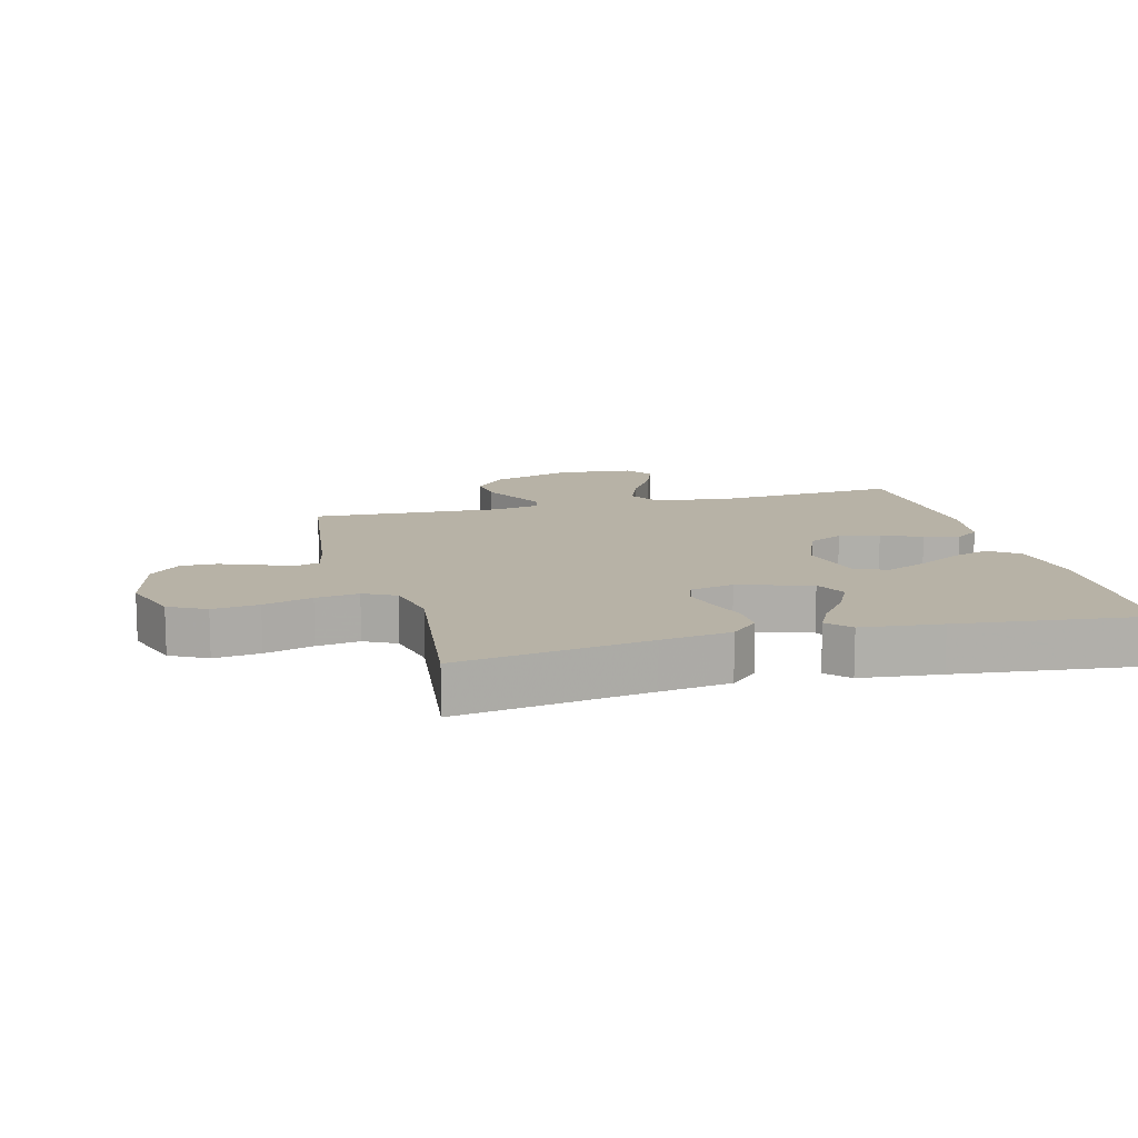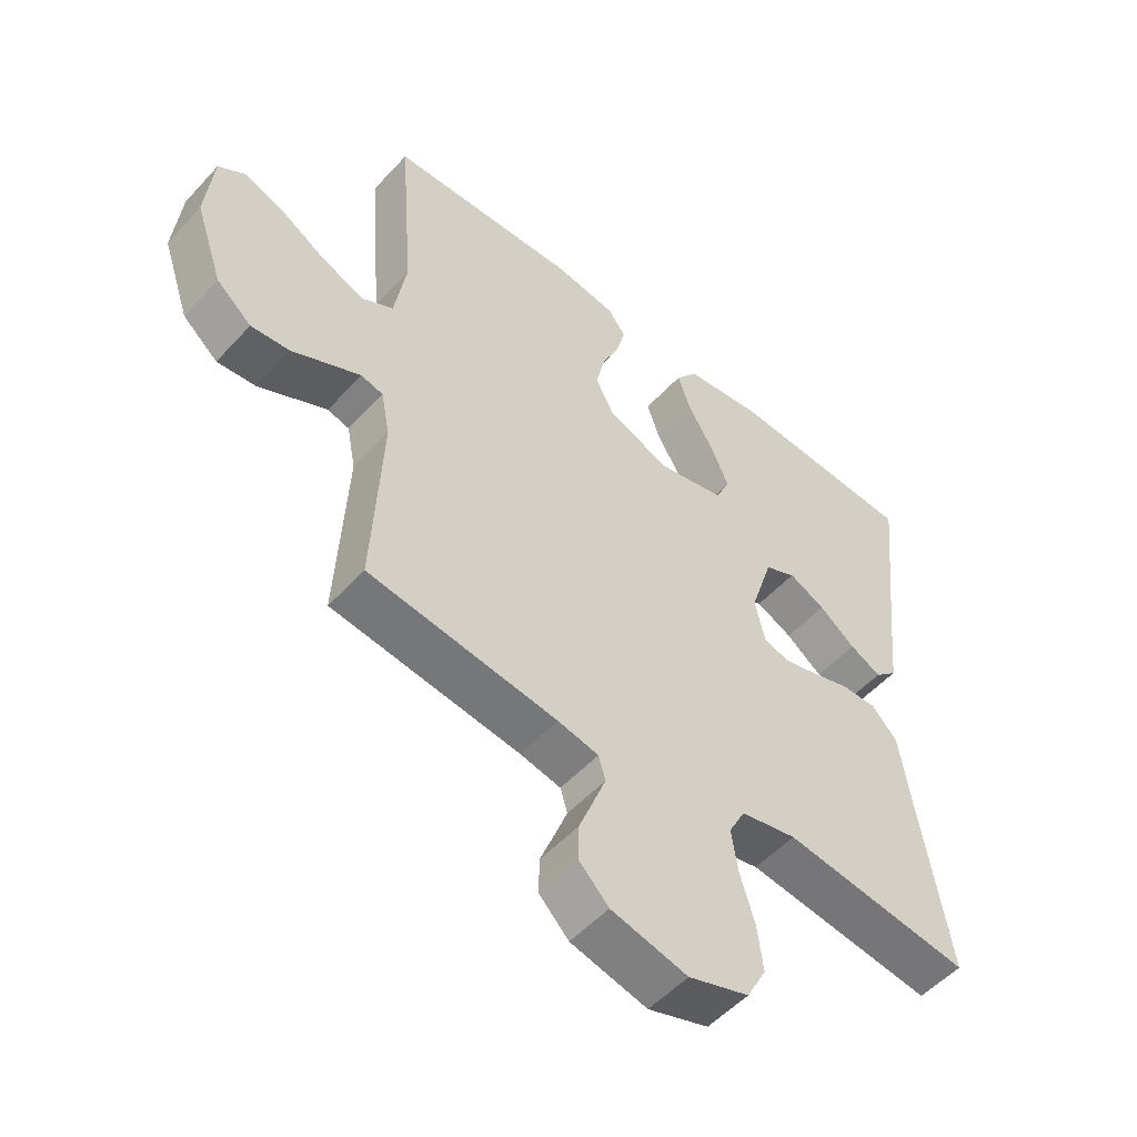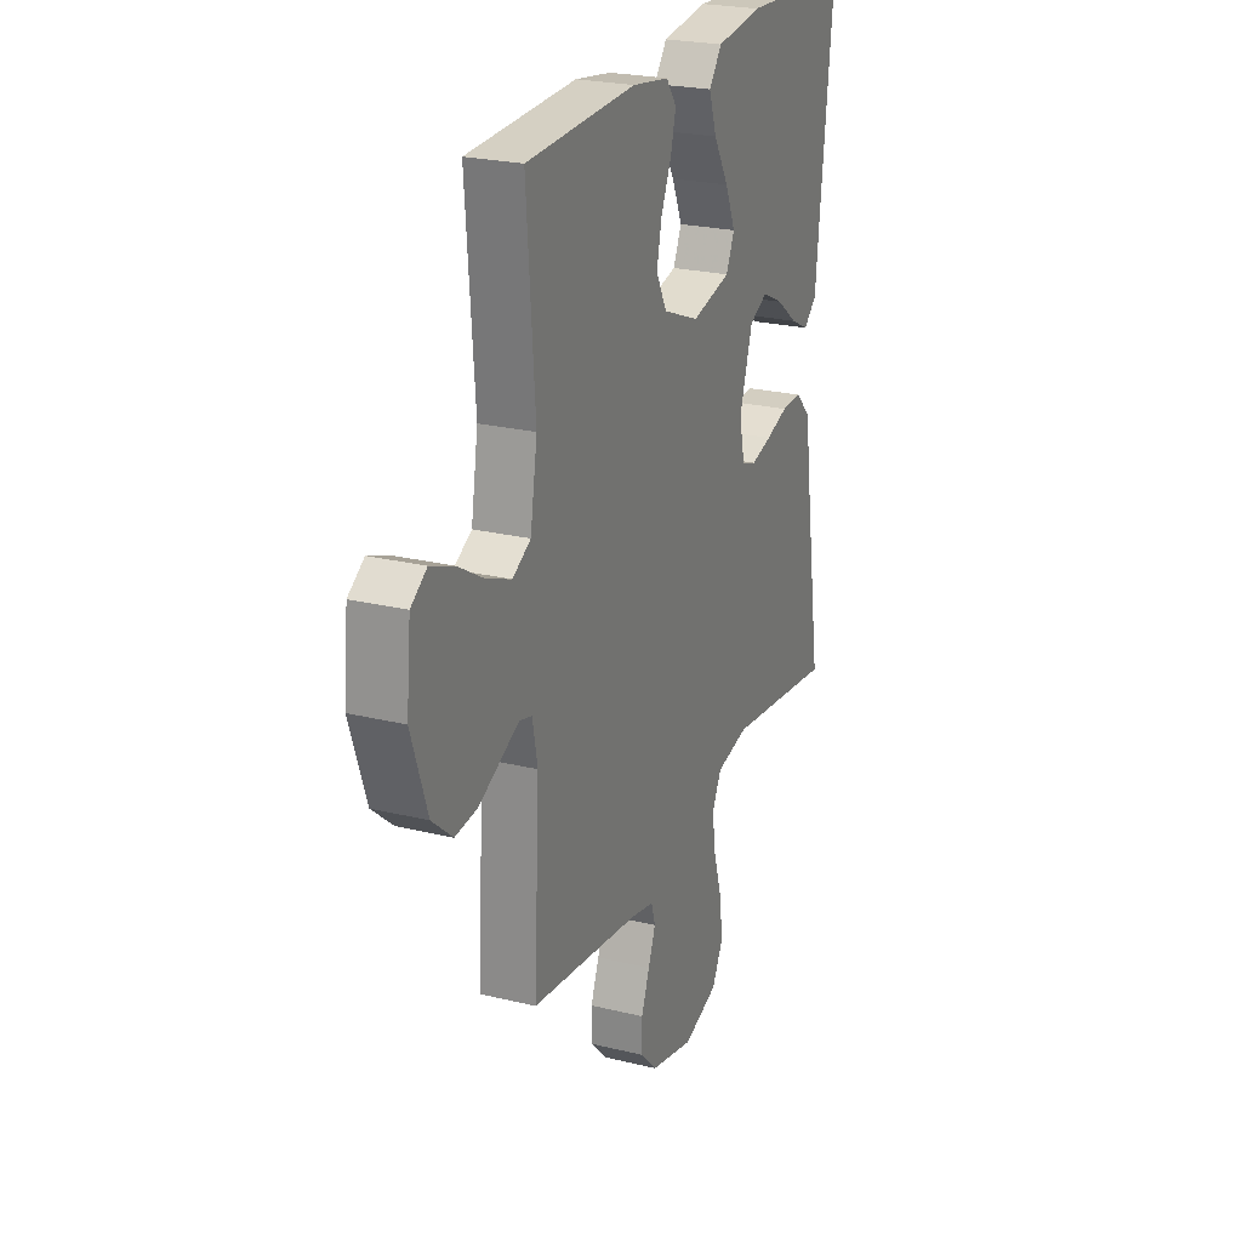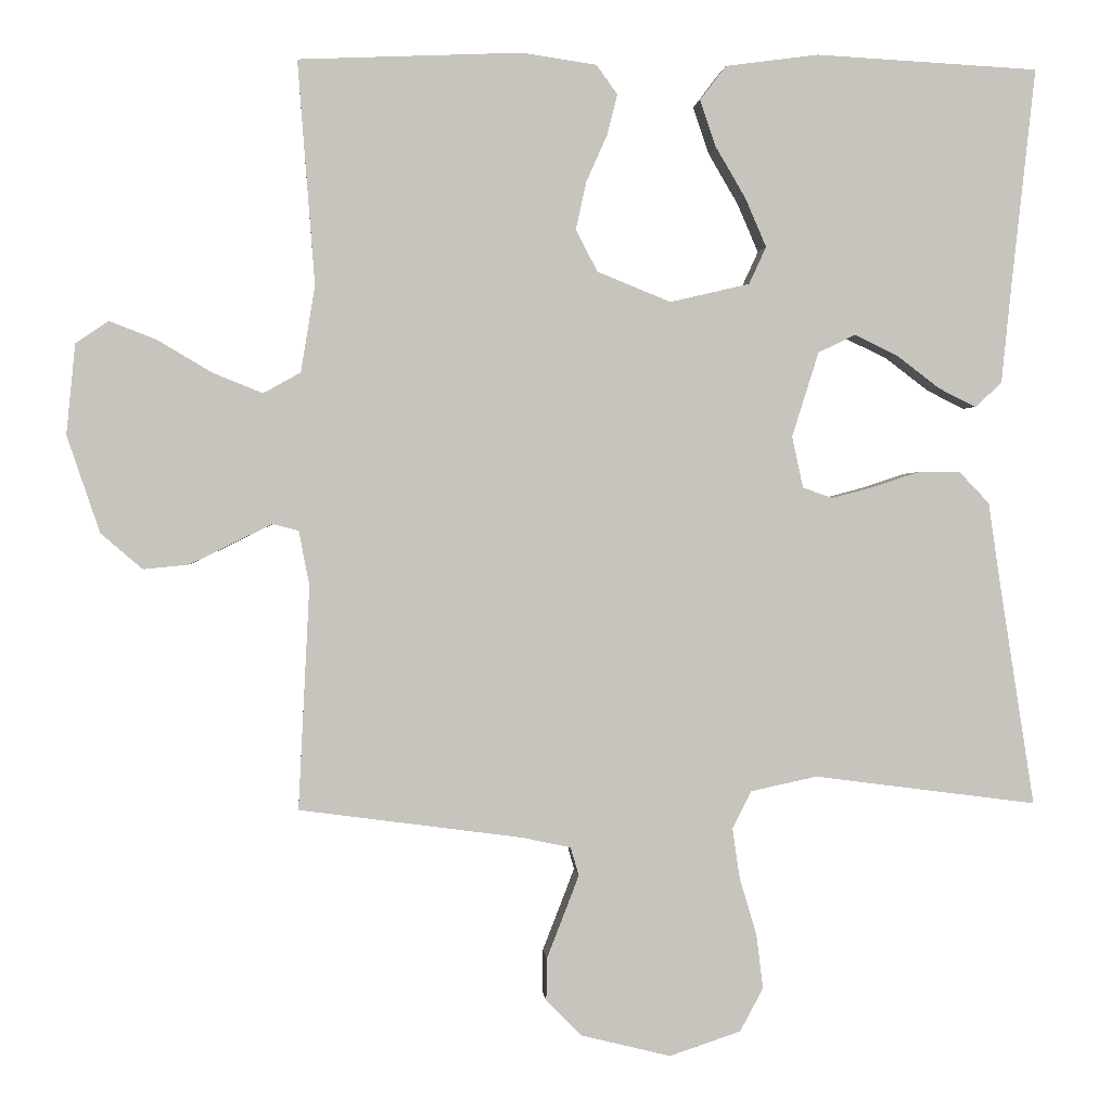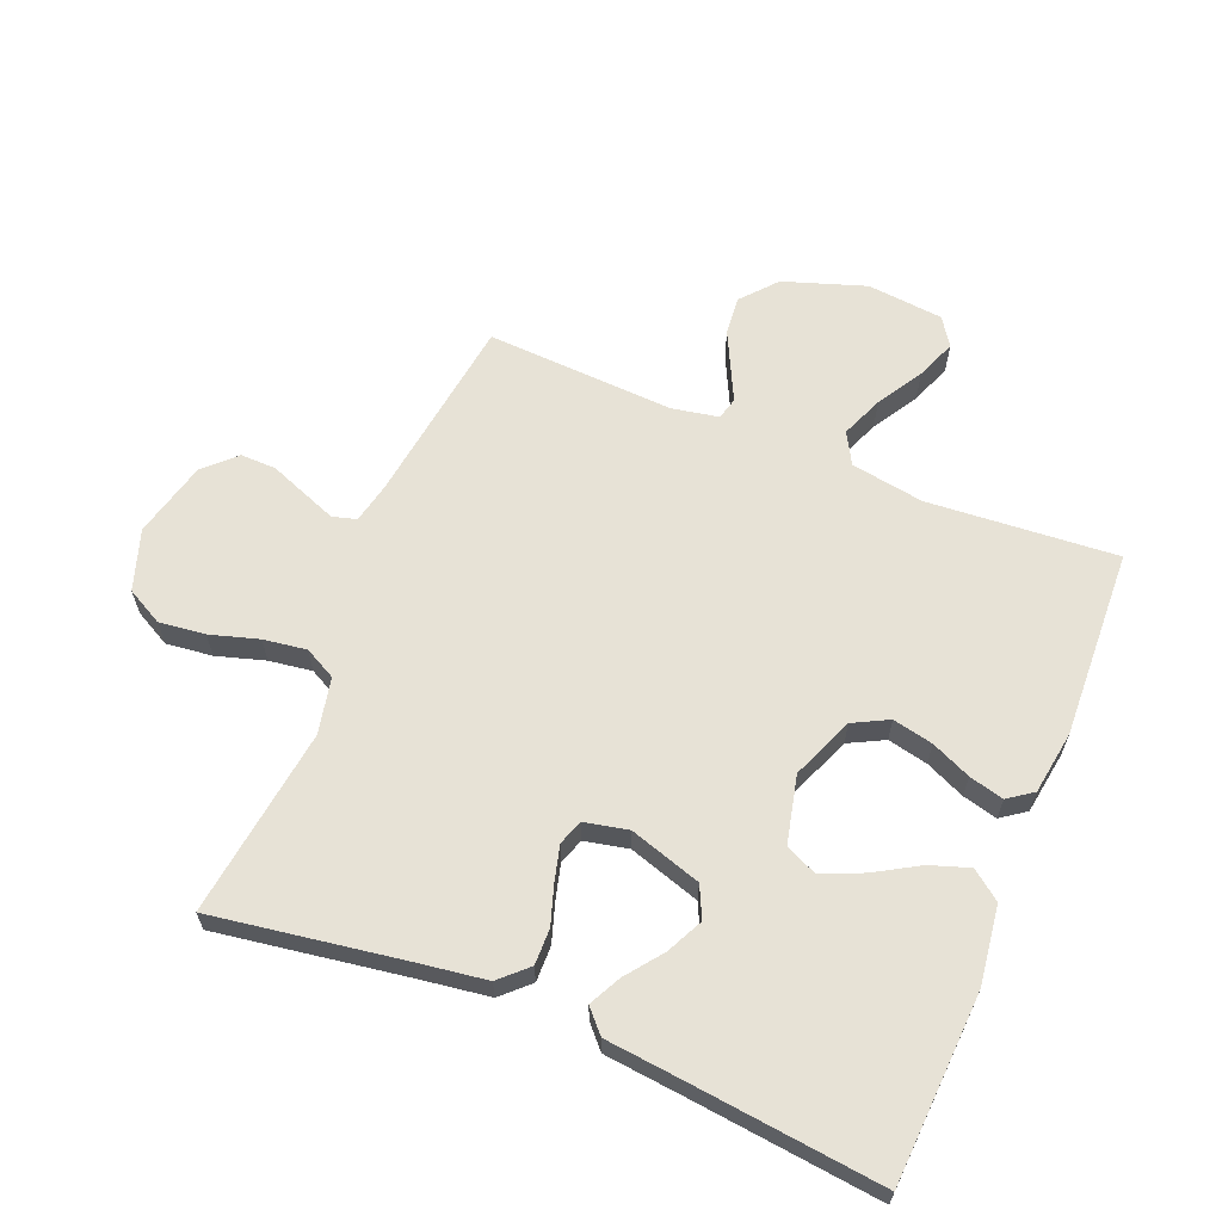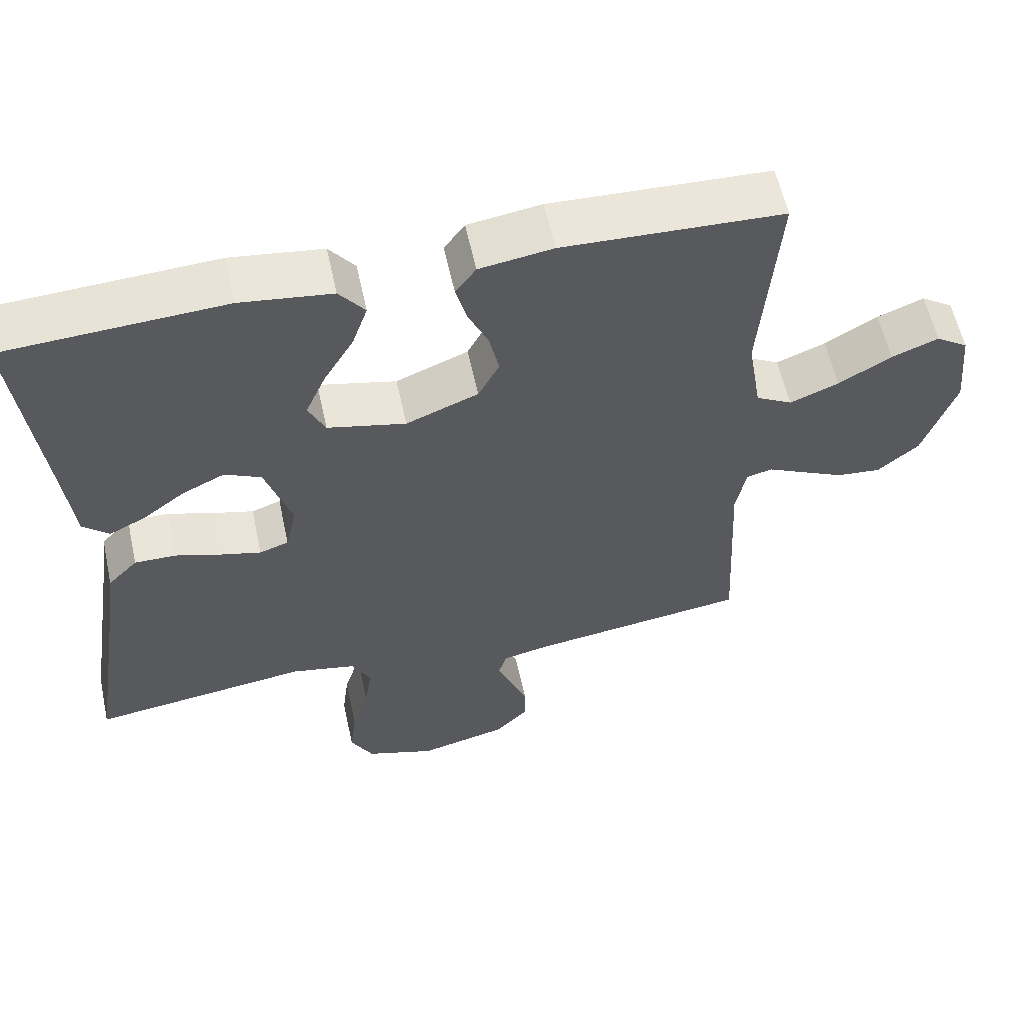
<metadata>
{"format":"obj","ext":"obj","renderer":"f3d","projection":"perspective","resolution":1024,"background":"white","views":[{"elev":12.3,"azim":-104.8,"up":"+Y"},{"elev":-52.8,"azim":138.9,"up":"+Z"},{"elev":24.0,"azim":112.2,"up":"+Z"},{"elev":0.9,"azim":175.2,"up":"+Z"},{"elev":63.0,"azim":-67.7,"up":"+Y"},{"elev":59.1,"azim":-12.3,"up":"+Z"}]}
</metadata>
<code>
v 0.5 0.07 -0.5
v 0.2 0.07 -0.54
v 0.135 0.07 -0.554
v 0.124 0.07 -0.592
v 0.144 0.07 -0.644
v 0.167 0.07 -0.703
v 0.168 0.07 -0.76
v 0.121 0.07 -0.808
v 0 0.07 -0.838
v -0.096 0.07 -0.806
v -0.127 0.07 -0.748
v -0.118 0.07 -0.675
v -0.095 0.07 -0.598
v -0.085 0.07 -0.53
v -0.111 0.07 -0.48
v -0.2 0.07 -0.461
v -0.5 0.07 -0.5
v -0.453 0.07 -0.2
v -0.437 0.07 -0.09
v -0.396 0.07 -0.047
v -0.339 0.07 -0.048
v -0.278 0.07 -0.068
v -0.221 0.07 -0.083
v -0.181 0.07 -0.069
v -0.166 0.07 0
v -0.202 0.07 0.114
v -0.252 0.07 0.138
v -0.31 0.07 0.11
v -0.368 0.07 0.066
v -0.418 0.07 0.041
v -0.454 0.07 0.074
v -0.467 0.07 0.2
v -0.5 0.07 0.5
v -0.2 0.07 0.516
v -0.075 0.07 0.499
v -0.04 0.07 0.453
v -0.061 0.07 0.391
v -0.102 0.07 0.321
v -0.13 0.07 0.256
v -0.107 0.07 0.206
v 0 0.07 0.181
v 0.099 0.07 0.221
v 0.128 0.07 0.277
v 0.114 0.07 0.341
v 0.086 0.07 0.404
v 0.072 0.07 0.459
v 0.1 0.07 0.498
v 0.2 0.07 0.513
v 0.5 0.07 0.5
v 0.477 0.07 0.2
v 0.496 0.07 0.084
v 0.546 0.07 0.056
v 0.613 0.07 0.083
v 0.685 0.07 0.126
v 0.749 0.07 0.151
v 0.793 0.07 0.121
v 0.805 0.07 0
v 0.761 0.07 -0.13
v 0.705 0.07 -0.178
v 0.644 0.07 -0.172
v 0.585 0.07 -0.143
v 0.534 0.07 -0.118
v 0.499 0.07 -0.127
v 0.485 0.07 -0.2
v 0.5 0 -0.5
v 0.2 0 -0.54
v 0.135 0 -0.554
v 0.124 0 -0.592
v 0.144 0 -0.644
v 0.167 0 -0.703
v 0.168 0 -0.76
v 0.121 0 -0.808
v 0 0 -0.838
v -0.096 0 -0.806
v -0.127 0 -0.748
v -0.118 0 -0.675
v -0.095 0 -0.598
v -0.085 0 -0.53
v -0.111 0 -0.48
v -0.2 0 -0.461
v -0.5 0 -0.5
v -0.453 0 -0.2
v -0.437 0 -0.09
v -0.396 0 -0.047
v -0.339 0 -0.048
v -0.278 0 -0.068
v -0.221 0 -0.083
v -0.181 0 -0.069
v -0.166 0 0
v -0.202 0 0.114
v -0.252 0 0.138
v -0.31 0 0.11
v -0.368 0 0.066
v -0.418 0 0.041
v -0.454 0 0.074
v -0.467 0 0.2
v -0.5 0 0.5
v -0.2 0 0.516
v -0.075 0 0.499
v -0.04 0 0.453
v -0.061 0 0.391
v -0.102 0 0.321
v -0.13 0 0.256
v -0.107 0 0.206
v 0 0 0.181
v 0.099 0 0.221
v 0.128 0 0.277
v 0.114 0 0.341
v 0.086 0 0.404
v 0.072 0 0.459
v 0.1 0 0.498
v 0.2 0 0.513
v 0.5 0 0.5
v 0.477 0 0.2
v 0.496 0 0.084
v 0.546 0 0.056
v 0.613 0 0.083
v 0.685 0 0.126
v 0.749 0 0.151
v 0.793 0 0.121
v 0.805 0 0
v 0.761 0 -0.13
v 0.705 0 -0.178
v 0.644 0 -0.172
v 0.585 0 -0.143
v 0.534 0 -0.118
v 0.499 0 -0.127
v 0.485 0 -0.2
f 58 59 60 61
f 58 61 62
f 57 58 62
f 56 57 62 63
f 53 54 55 56
f 52 53 56 63
f 47 48 49 50
f 47 50 51
f 44 45 46 47
f 43 44 47 51
f 42 43 51 52
f 35 36 37 38
f 35 38 39
f 32 33 34 35
f 32 35 39
f 31 32 39 40
f 28 29 30 31
f 27 28 31
f 19 20 21 22
f 18 19 22 23
f 16 17 18 23
f 15 16 23 24
f 10 11 12 13
f 10 13 14
f 9 10 14
f 8 9 14
f 5 6 7 8
f 4 5 8 14
f 3 4 14 15
f 64 1 2
f 63 64 2 3
f 41 42 52 63
f 27 31 40
f 26 27 40 41
f 25 26 41 63
f 24 25 63
f 3 15 24 63
f 125 124 123 122
f 126 125 122
f 126 122 121
f 127 126 121 120
f 120 119 118 117
f 127 120 117 116
f 114 113 112 111
f 115 114 111
f 111 110 109 108
f 115 111 108 107
f 116 115 107 106
f 102 101 100 99
f 103 102 99
f 99 98 97 96
f 103 99 96
f 104 103 96 95
f 95 94 93 92
f 95 92 91
f 86 85 84 83
f 87 86 83 82
f 87 82 81 80
f 88 87 80 79
f 77 76 75 74
f 78 77 74
f 78 74 73
f 78 73 72
f 72 71 70 69
f 78 72 69 68
f 79 78 68 67
f 66 65 128
f 67 66 128 127
f 127 116 106 105
f 104 95 91
f 105 104 91 90
f 127 105 90 89
f 127 89 88
f 127 88 79 67
f 1 65 66 2
f 2 66 67 3
f 3 67 68 4
f 4 68 69 5
f 5 69 70 6
f 6 70 71 7
f 7 71 72 8
f 8 72 73 9
f 9 73 74 10
f 10 74 75 11
f 11 75 76 12
f 12 76 77 13
f 13 77 78 14
f 14 78 79 15
f 15 79 80 16
f 16 80 81 17
f 17 81 82 18
f 18 82 83 19
f 19 83 84 20
f 20 84 85 21
f 21 85 86 22
f 22 86 87 23
f 23 87 88 24
f 24 88 89 25
f 25 89 90 26
f 26 90 91 27
f 27 91 92 28
f 28 92 93 29
f 29 93 94 30
f 30 94 95 31
f 31 95 96 32
f 32 96 97 33
f 33 97 98 34
f 34 98 99 35
f 35 99 100 36
f 36 100 101 37
f 37 101 102 38
f 38 102 103 39
f 39 103 104 40
f 40 104 105 41
f 41 105 106 42
f 42 106 107 43
f 43 107 108 44
f 44 108 109 45
f 45 109 110 46
f 46 110 111 47
f 47 111 112 48
f 48 112 113 49
f 49 113 114 50
f 50 114 115 51
f 51 115 116 52
f 52 116 117 53
f 53 117 118 54
f 54 118 119 55
f 55 119 120 56
f 56 120 121 57
f 57 121 122 58
f 58 122 123 59
f 59 123 124 60
f 60 124 125 61
f 61 125 126 62
f 62 126 127 63
f 63 127 128 64
f 64 128 65 1

</code>
